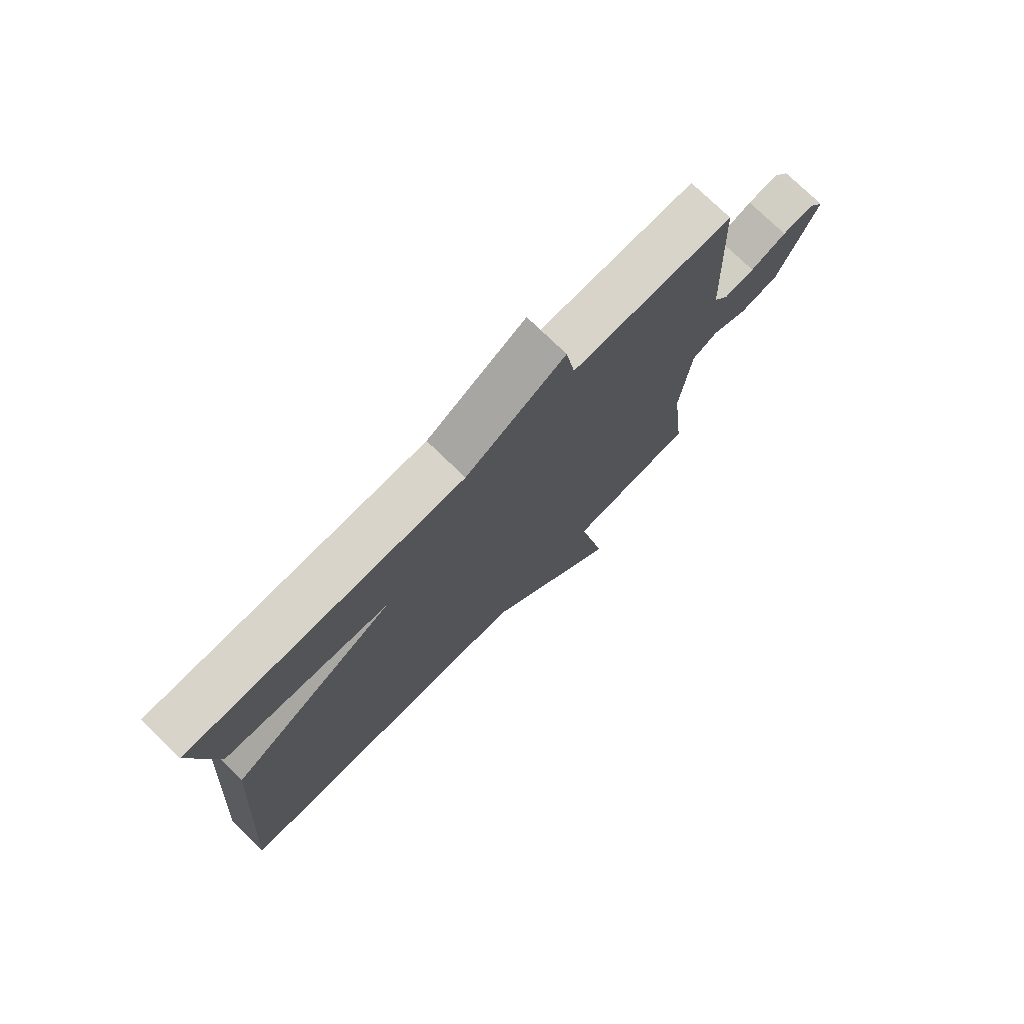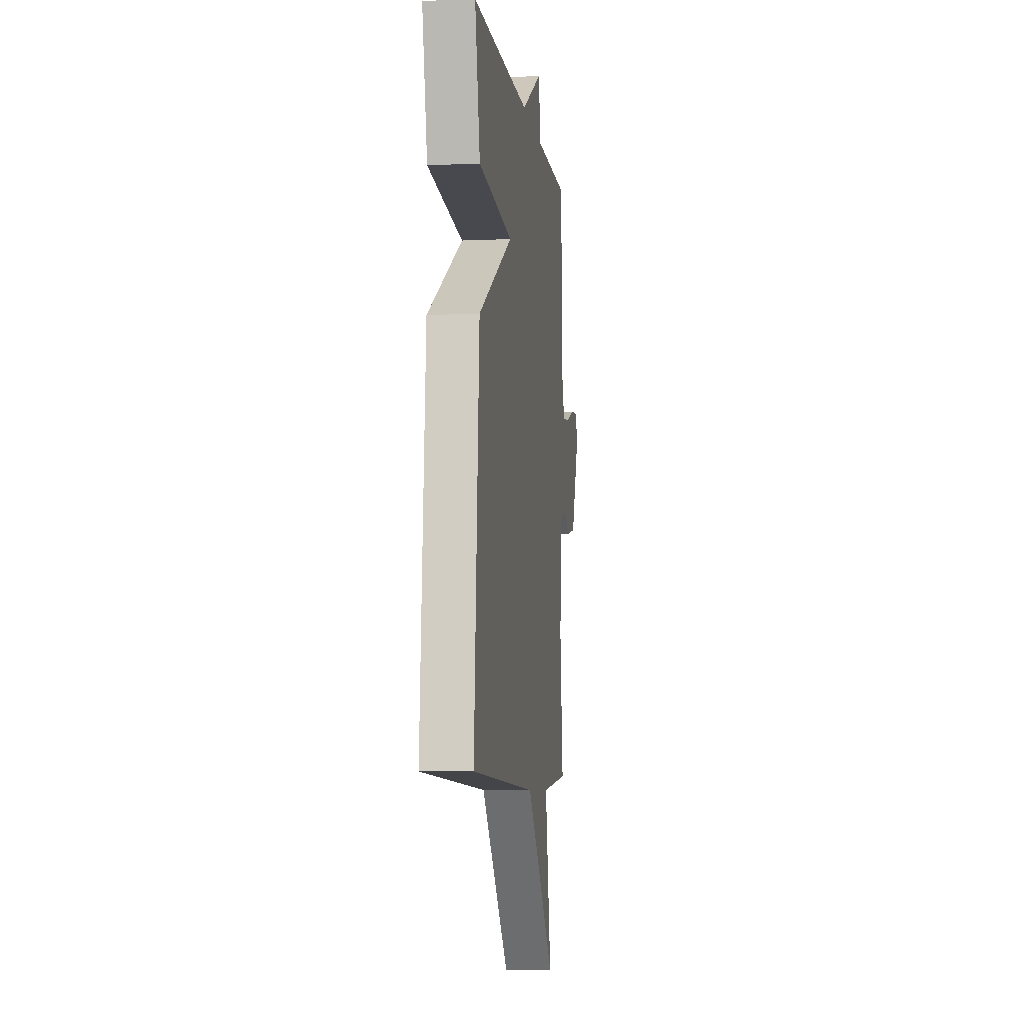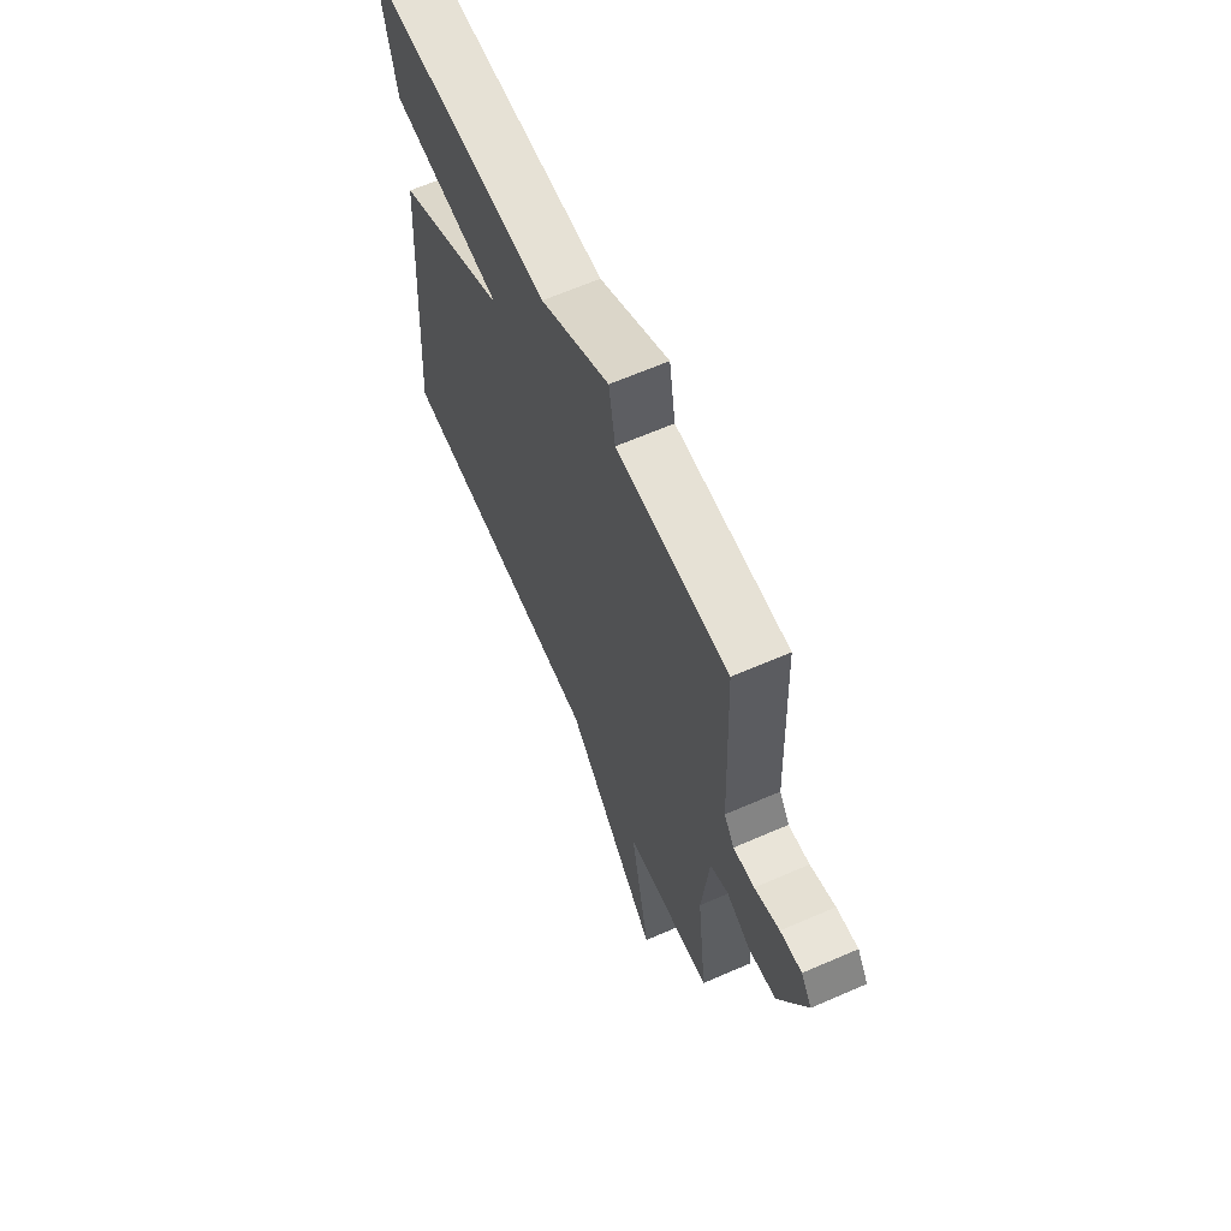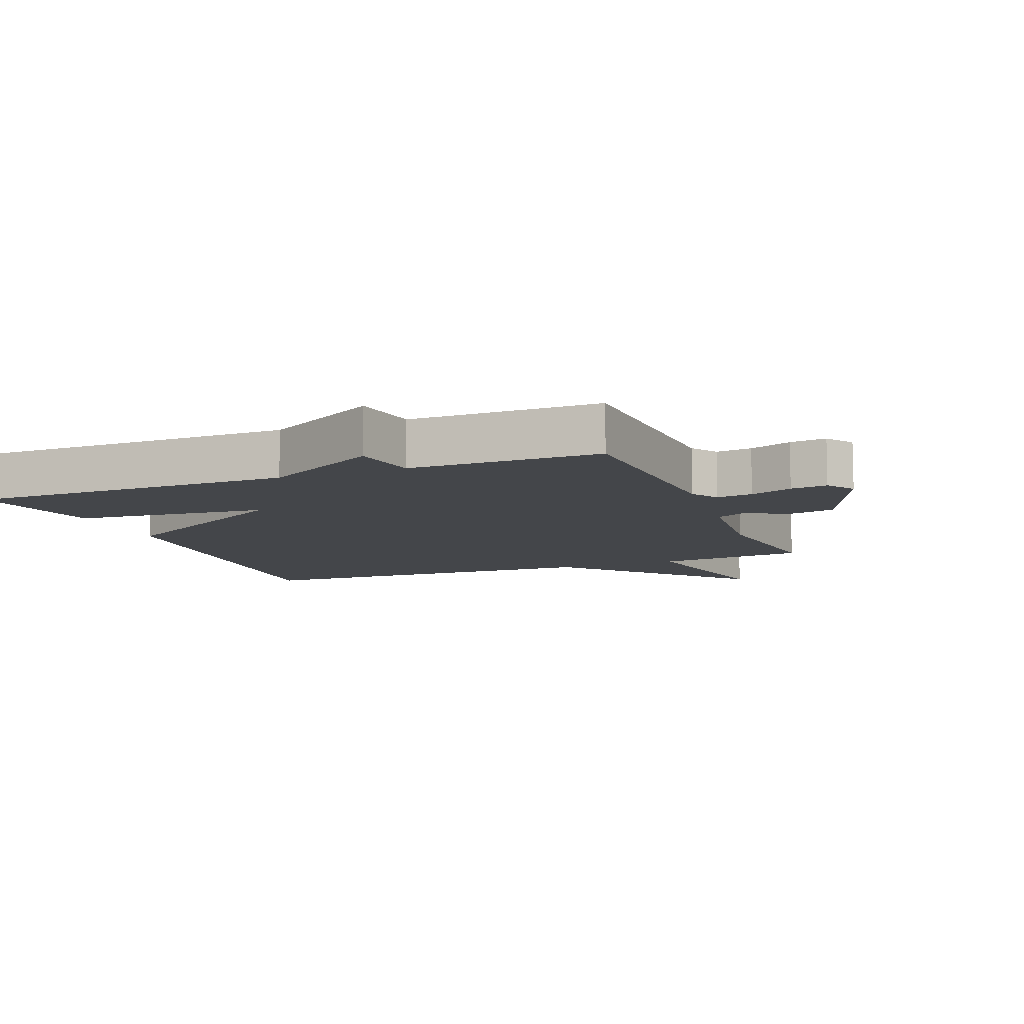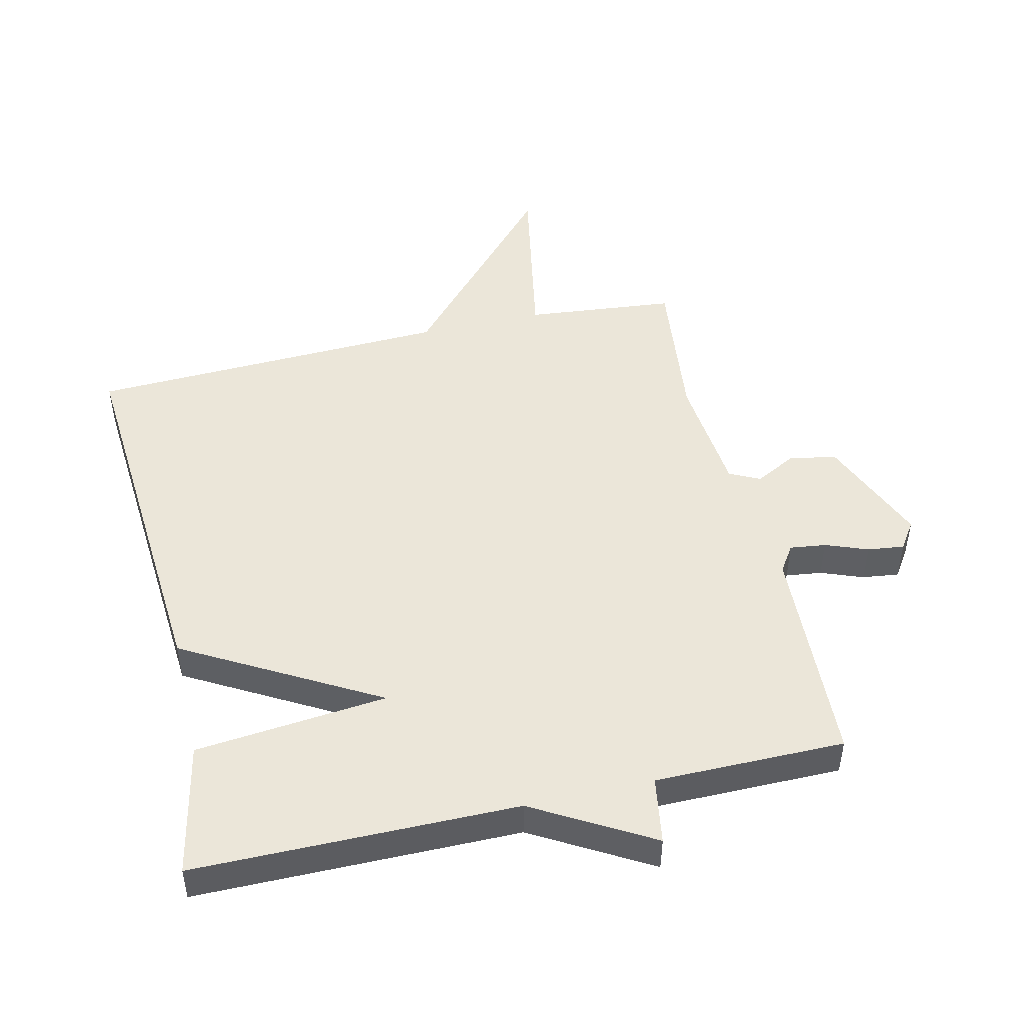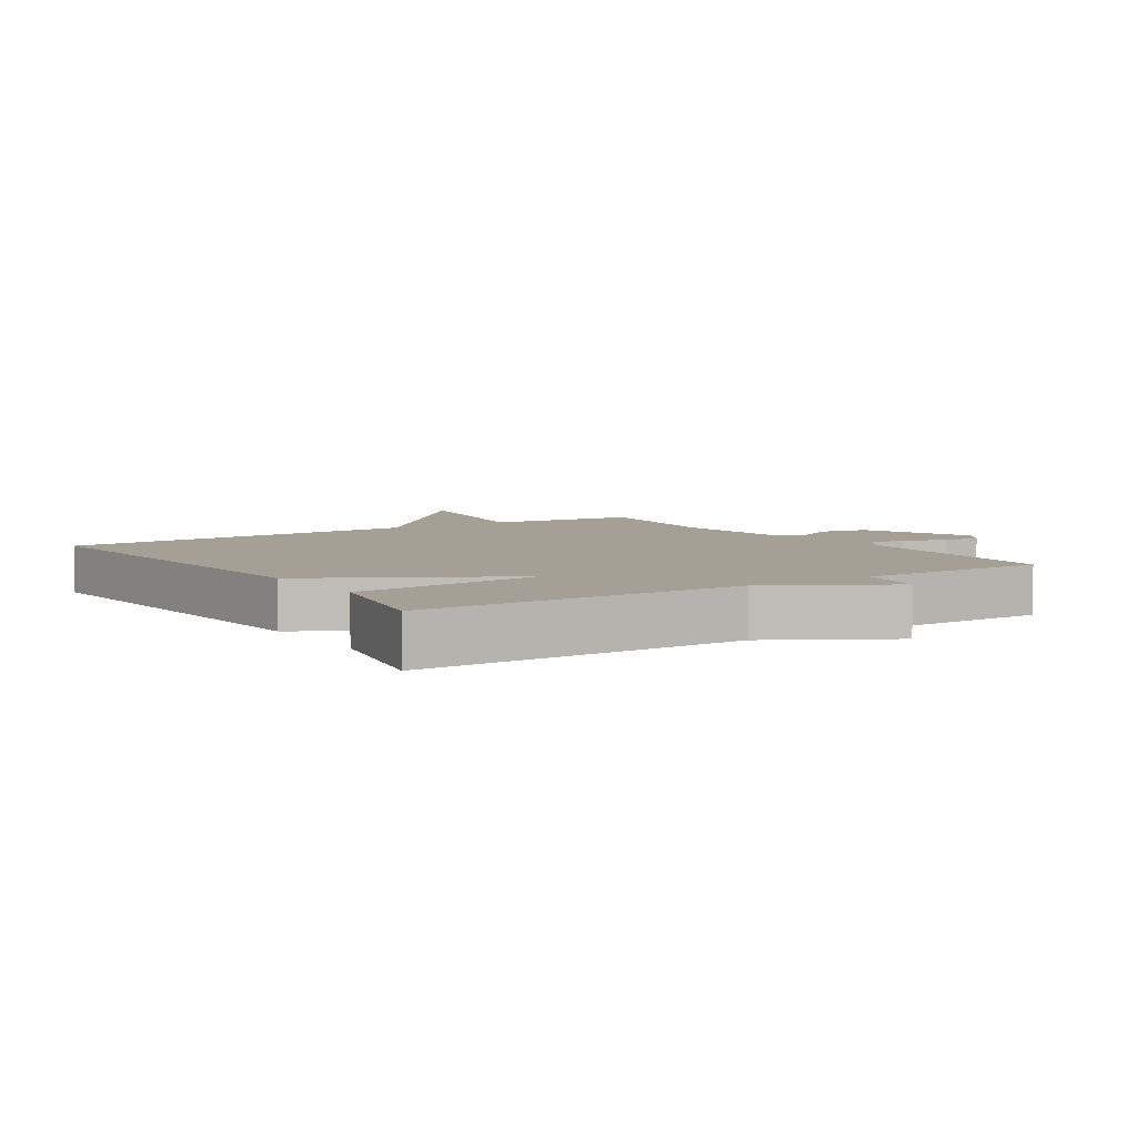
<metadata>
{"format":"obj","ext":"obj","renderer":"f3d","projection":"perspective","resolution":1024,"background":"white","views":[{"elev":75.4,"azim":-45.7,"up":"+Z"},{"elev":-6.7,"azim":-82.4,"up":"+Z"},{"elev":64.4,"azim":66.3,"up":"+Z"},{"elev":-9.4,"azim":21.7,"up":"+Y"},{"elev":48.1,"azim":-13.0,"up":"+Y"},{"elev":5.7,"azim":-33.3,"up":"+Y"}]}
</metadata>
<code>
v 0.5 0.07 0.5
v 0.515 0.07 0.15
v 0.542 0.07 0.109
v 0.598 0.07 0.116
v 0.664 0.07 0.141
v 0.721 0.07 0.148
v 0.75 0.07 0.105
v 0.677 0.07 -0.068
v 0.604 0.07 -0.082
v 0.539 0.07 -0.048
v 0.492 0.07 -0.071
v 0.473 0.07 -0.261
v 0.5 0.07 -0.5
v 0.266 0.07 -0.523
v 0.318 0.07 -0.805
v 0.066 0.07 -0.523
v -0.5 0.07 -0.5
v -0.456 0.07 0.092
v -0.156 0.07 0.261
v -0.456 0.07 0.292
v -0.5 0.07 0.5
v 0.004 0.07 0.501
v 0.187 0.07 0.606
v 0.204 0.07 0.501
v 0.5 0 0.5
v 0.515 0 0.15
v 0.542 0 0.109
v 0.598 0 0.116
v 0.664 0 0.141
v 0.721 0 0.148
v 0.75 0 0.105
v 0.677 0 -0.068
v 0.604 0 -0.082
v 0.539 0 -0.048
v 0.492 0 -0.071
v 0.473 0 -0.261
v 0.5 0 -0.5
v 0.266 0 -0.523
v 0.318 0 -0.805
v 0.066 0 -0.523
v -0.5 0 -0.5
v -0.456 0 0.092
v -0.156 0 0.261
v -0.456 0 0.292
v -0.5 0 0.5
v 0.004 0 0.501
v 0.187 0 0.606
v 0.204 0 0.501
f 22 23 24
f 22 24 1
f 21 22 1
f 20 21 1
f 19 20 1
f 19 1 2
f 18 19 2
f 17 18 2
f 16 17 2
f 14 15 16
f 12 13 14 16
f 11 12 16
f 11 16 2 3
f 10 11 3 4
f 8 9 10
f 7 8 10
f 6 7 10
f 5 6 10
f 4 5 10
f 48 47 46
f 25 48 46
f 25 46 45
f 25 45 44
f 25 44 43
f 26 25 43
f 26 43 42
f 26 42 41
f 26 41 40
f 40 39 38
f 40 38 37 36
f 40 36 35
f 27 26 40 35
f 28 27 35 34
f 34 33 32
f 34 32 31
f 34 31 30
f 34 30 29
f 34 29 28
f 1 25 26 2
f 2 26 27 3
f 3 27 28 4
f 4 28 29 5
f 5 29 30 6
f 6 30 31 7
f 7 31 32 8
f 8 32 33 9
f 9 33 34 10
f 10 34 35 11
f 11 35 36 12
f 12 36 37 13
f 13 37 38 14
f 14 38 39 15
f 15 39 40 16
f 16 40 41 17
f 17 41 42 18
f 18 42 43 19
f 19 43 44 20
f 20 44 45 21
f 21 45 46 22
f 22 46 47 23
f 23 47 48 24
f 24 48 25 1

</code>
